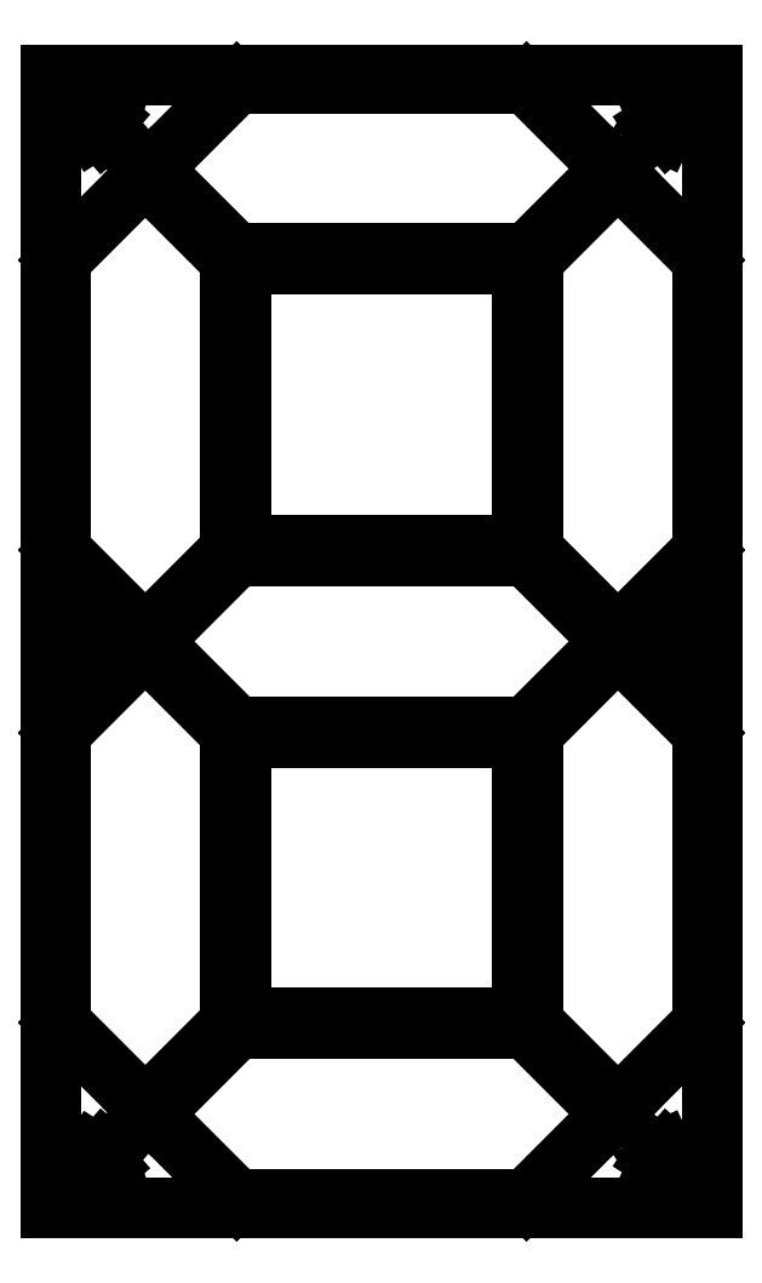
<metadata>
{"format":"dxf","ext":"dxf","renderer":"ezdxf+matplotlib","layout":"modelspace","background":"white","min_lineweight":24,"dpi":150}
</metadata>
<code>
0
SECTION
2
ENTITIES
0
LINE
8
0
10
-58.3
20
-100
11
58.3
21
-100
0
LINE
8
0
10
58.3
20
-100
11
58.3
21
100
0
LINE
8
0
10
58.3
20
100
11
-58.3
21
100
0
LINE
8
0
10
-58.3
20
100
11
-58.3
21
-100
0
LINE
8
0
10
-56.7
20
-67.27
11
-56.7
21
-16.13
0
LINE
8
0
10
-56.7
20
-16.13
11
-41.7
21
-1.131
0
LINE
8
0
10
-41.7
20
-1.131
11
-26.7
21
-16.13
0
LINE
8
0
10
-26.7
20
-16.13
11
-26.7
21
-67.27
0
LINE
8
0
10
-26.7
20
-67.27
11
-41.7
21
-82.27
0
LINE
8
0
10
-41.7
20
-82.27
11
-56.7
21
-67.27
0
LINE
8
0
10
-56.7
20
16.13
11
-56.7
21
67.27
0
LINE
8
0
10
-56.7
20
67.27
11
-41.7
21
82.27
0
LINE
8
0
10
-41.7
20
82.27
11
-26.7
21
67.27
0
LINE
8
0
10
-26.7
20
67.27
11
-26.7
21
16.13
0
LINE
8
0
10
-26.7
20
16.13
11
-41.7
21
1.131
0
LINE
8
0
10
-41.7
20
1.131
11
-56.7
21
16.13
0
LINE
8
0
10
-51.45
20
-91.98
11
-51.45
21
-91.01
0
LINE
8
0
10
-51.45
20
-91.01
11
-50.92
21
-90.19
0
LINE
8
0
10
-50.92
20
-90.19
11
-50.04
21
-89.78
0
LINE
8
0
10
-50.04
20
-89.78
11
-49.07
21
-89.92
0
LINE
8
0
10
-49.07
20
-89.92
11
-48.34
21
-90.56
0
LINE
8
0
10
-48.34
20
-90.56
11
-48.06
21
-91.49
0
LINE
8
0
10
-48.06
20
-91.49
11
-48.34
21
-92.43
0
LINE
8
0
10
-48.34
20
-92.43
11
-49.07
21
-93.06
0
LINE
8
0
10
-49.07
20
-93.06
11
-50.04
21
-93.2
0
LINE
8
0
10
-50.04
20
-93.2
11
-50.92
21
-92.8
0
LINE
8
0
10
-50.92
20
-92.8
11
-51.45
21
-91.98
0
LINE
8
0
10
-51.45
20
-0.4866
11
-51.45
21
0.4866
0
LINE
8
0
10
-51.45
20
0.4866
11
-50.92
21
1.305
0
LINE
8
0
10
-50.92
20
1.305
11
-50.04
21
1.709
0
LINE
8
0
10
-50.04
20
1.709
11
-49.07
21
1.571
0
LINE
8
0
10
-49.07
20
1.571
11
-48.34
21
0.9337
0
LINE
8
0
10
-48.34
20
0.9337
11
-48.06
21
0
0
LINE
8
0
10
-48.06
20
0
11
-48.34
21
-0.9337
0
LINE
8
0
10
-48.34
20
-0.9337
11
-49.07
21
-1.571
0
LINE
8
0
10
-49.07
20
-1.571
11
-50.04
21
-1.709
0
LINE
8
0
10
-50.04
20
-1.709
11
-50.92
21
-1.305
0
LINE
8
0
10
-50.92
20
-1.305
11
-51.45
21
-0.4866
0
LINE
8
0
10
-51.45
20
91.01
11
-51.45
21
91.98
0
LINE
8
0
10
-51.45
20
91.98
11
-50.92
21
92.8
0
LINE
8
0
10
-50.92
20
92.8
11
-50.04
21
93.2
0
LINE
8
0
10
-50.04
20
93.2
11
-49.07
21
93.06
0
LINE
8
0
10
-49.07
20
93.06
11
-48.34
21
92.43
0
LINE
8
0
10
-48.34
20
92.43
11
-48.06
21
91.49
0
LINE
8
0
10
-48.06
20
91.49
11
-48.34
21
90.56
0
LINE
8
0
10
-48.34
20
90.56
11
-49.07
21
89.92
0
LINE
8
0
10
-49.07
20
89.92
11
-50.04
21
89.78
0
LINE
8
0
10
-50.04
20
89.78
11
-50.92
21
90.19
0
LINE
8
0
10
-50.92
20
90.19
11
-51.45
21
91.01
0
LINE
8
0
10
-40.57
20
-83.4
11
-25.57
21
-68.4
0
LINE
8
0
10
-25.57
20
-68.4
11
25.57
21
-68.4
0
LINE
8
0
10
25.57
20
-68.4
11
40.57
21
-83.4
0
LINE
8
0
10
40.57
20
-83.4
11
25.57
21
-98.4
0
LINE
8
0
10
25.57
20
-98.4
11
-25.57
21
-98.4
0
LINE
8
0
10
-25.57
20
-98.4
11
-40.57
21
-83.4
0
LINE
8
0
10
-40.57
20
0
11
-25.57
21
15
0
LINE
8
0
10
-25.57
20
15
11
25.57
21
15
0
LINE
8
0
10
25.57
20
15
11
40.57
21
0
0
LINE
8
0
10
40.57
20
0
11
25.57
21
-15
0
LINE
8
0
10
25.57
20
-15
11
-25.57
21
-15
0
LINE
8
0
10
-25.57
20
-15
11
-40.57
21
0
0
LINE
8
0
10
-40.57
20
83.4
11
-25.57
21
98.4
0
LINE
8
0
10
-25.57
20
98.4
11
25.57
21
98.4
0
LINE
8
0
10
25.57
20
98.4
11
40.57
21
83.4
0
LINE
8
0
10
40.57
20
83.4
11
25.57
21
68.4
0
LINE
8
0
10
25.57
20
68.4
11
-25.57
21
68.4
0
LINE
8
0
10
-25.57
20
68.4
11
-40.57
21
83.4
0
LINE
8
0
10
-24.77
20
-66.47
11
-24.77
21
-16.93
0
LINE
8
0
10
-24.77
20
-16.93
11
24.77
21
-16.93
0
LINE
8
0
10
24.77
20
-16.93
11
24.77
21
-66.47
0
LINE
8
0
10
24.77
20
-66.47
11
-24.77
21
-66.47
0
LINE
8
0
10
-24.77
20
16.93
11
-24.77
21
66.47
0
LINE
8
0
10
-24.77
20
66.47
11
24.77
21
66.47
0
LINE
8
0
10
24.77
20
66.47
11
24.77
21
16.93
0
LINE
8
0
10
24.77
20
16.93
11
-24.77
21
16.93
0
LINE
8
0
10
26.7
20
-67.27
11
26.7
21
-16.13
0
LINE
8
0
10
26.7
20
-16.13
11
41.7
21
-1.131
0
LINE
8
0
10
41.7
20
-1.131
11
56.7
21
-16.13
0
LINE
8
0
10
56.7
20
-16.13
11
56.7
21
-67.27
0
LINE
8
0
10
56.7
20
-67.27
11
41.7
21
-82.27
0
LINE
8
0
10
41.7
20
-82.27
11
26.7
21
-67.27
0
LINE
8
0
10
26.7
20
16.13
11
26.7
21
67.27
0
LINE
8
0
10
26.7
20
67.27
11
41.7
21
82.27
0
LINE
8
0
10
41.7
20
82.27
11
56.7
21
67.27
0
LINE
8
0
10
56.7
20
67.27
11
56.7
21
16.13
0
LINE
8
0
10
56.7
20
16.13
11
41.7
21
1.131
0
LINE
8
0
10
41.7
20
1.131
11
26.7
21
16.13
0
LINE
8
0
10
48.13
20
-91.98
11
48.13
21
-91.01
0
LINE
8
0
10
48.13
20
-91.01
11
48.66
21
-90.19
0
LINE
8
0
10
48.66
20
-90.19
11
49.55
21
-89.78
0
LINE
8
0
10
49.55
20
-89.78
11
50.51
21
-89.92
0
LINE
8
0
10
50.51
20
-89.92
11
51.24
21
-90.56
0
LINE
8
0
10
51.24
20
-90.56
11
51.52
21
-91.49
0
LINE
8
0
10
51.52
20
-91.49
11
51.24
21
-92.43
0
LINE
8
0
10
51.24
20
-92.43
11
50.51
21
-93.06
0
LINE
8
0
10
50.51
20
-93.06
11
49.55
21
-93.2
0
LINE
8
0
10
49.55
20
-93.2
11
48.66
21
-92.8
0
LINE
8
0
10
48.66
20
-92.8
11
48.13
21
-91.98
0
LINE
8
0
10
48.13
20
-0.4866
11
48.13
21
0.4866
0
LINE
8
0
10
48.13
20
0.4866
11
48.66
21
1.305
0
LINE
8
0
10
48.66
20
1.305
11
49.55
21
1.709
0
LINE
8
0
10
49.55
20
1.709
11
50.51
21
1.571
0
LINE
8
0
10
50.51
20
1.571
11
51.24
21
0.9337
0
LINE
8
0
10
51.24
20
0.9337
11
51.52
21
0
0
LINE
8
0
10
51.52
20
0
11
51.24
21
-0.9337
0
LINE
8
0
10
51.24
20
-0.9337
11
50.51
21
-1.571
0
LINE
8
0
10
50.51
20
-1.571
11
49.55
21
-1.709
0
LINE
8
0
10
49.55
20
-1.709
11
48.66
21
-1.305
0
LINE
8
0
10
48.66
20
-1.305
11
48.13
21
-0.4866
0
LINE
8
0
10
48.13
20
91.01
11
48.13
21
91.98
0
LINE
8
0
10
48.13
20
91.98
11
48.66
21
92.8
0
LINE
8
0
10
48.66
20
92.8
11
49.55
21
93.2
0
LINE
8
0
10
49.55
20
93.2
11
50.51
21
93.06
0
LINE
8
0
10
50.51
20
93.06
11
51.24
21
92.43
0
LINE
8
0
10
51.24
20
92.43
11
51.52
21
91.49
0
LINE
8
0
10
51.52
20
91.49
11
51.24
21
90.56
0
LINE
8
0
10
51.24
20
90.56
11
50.51
21
89.92
0
LINE
8
0
10
50.51
20
89.92
11
49.55
21
89.78
0
LINE
8
0
10
49.55
20
89.78
11
48.66
21
90.19
0
LINE
8
0
10
48.66
20
90.19
11
48.13
21
91.01
0
ENDSEC
0
EOF

</code>
